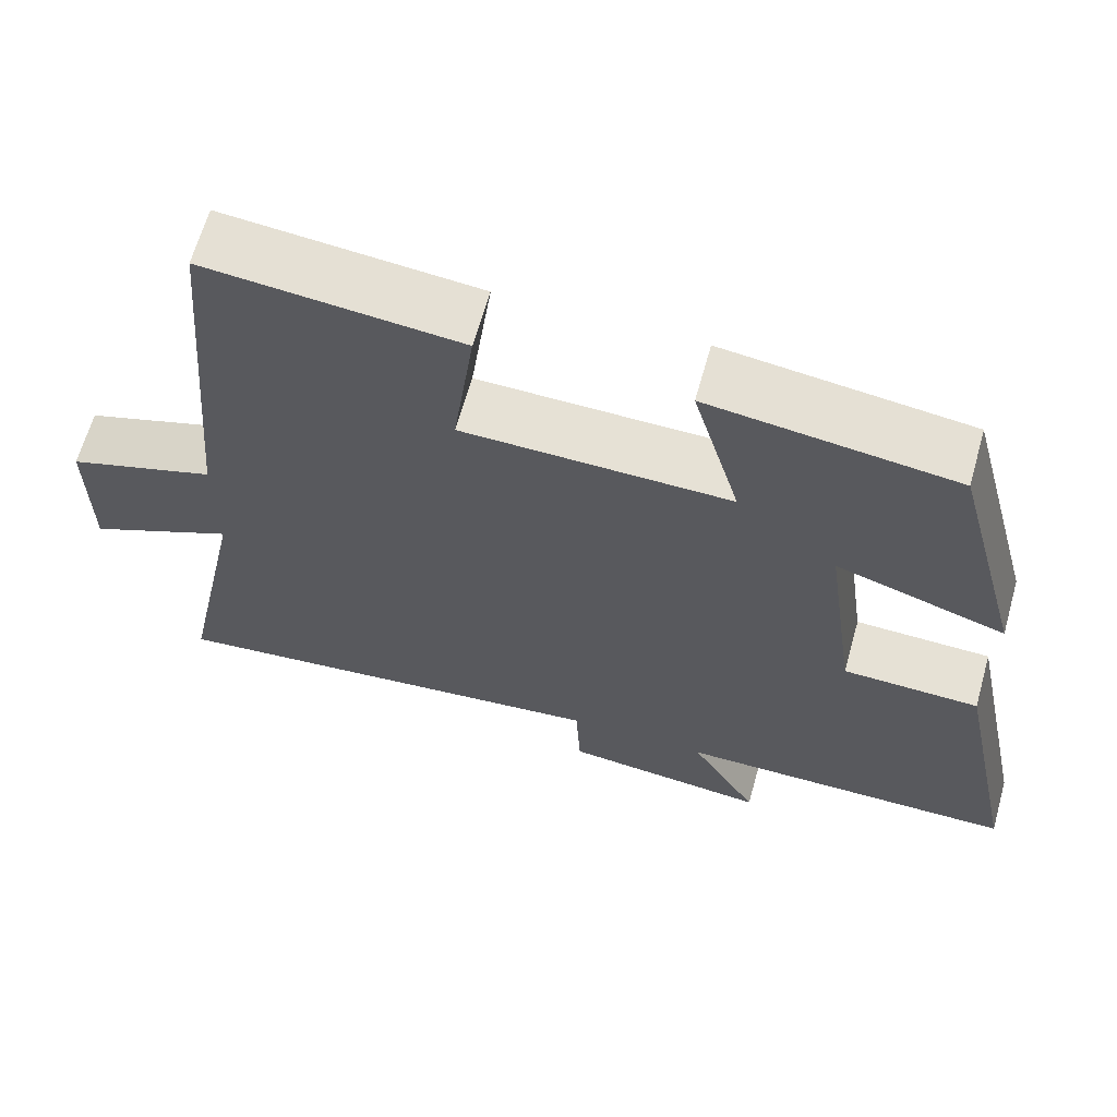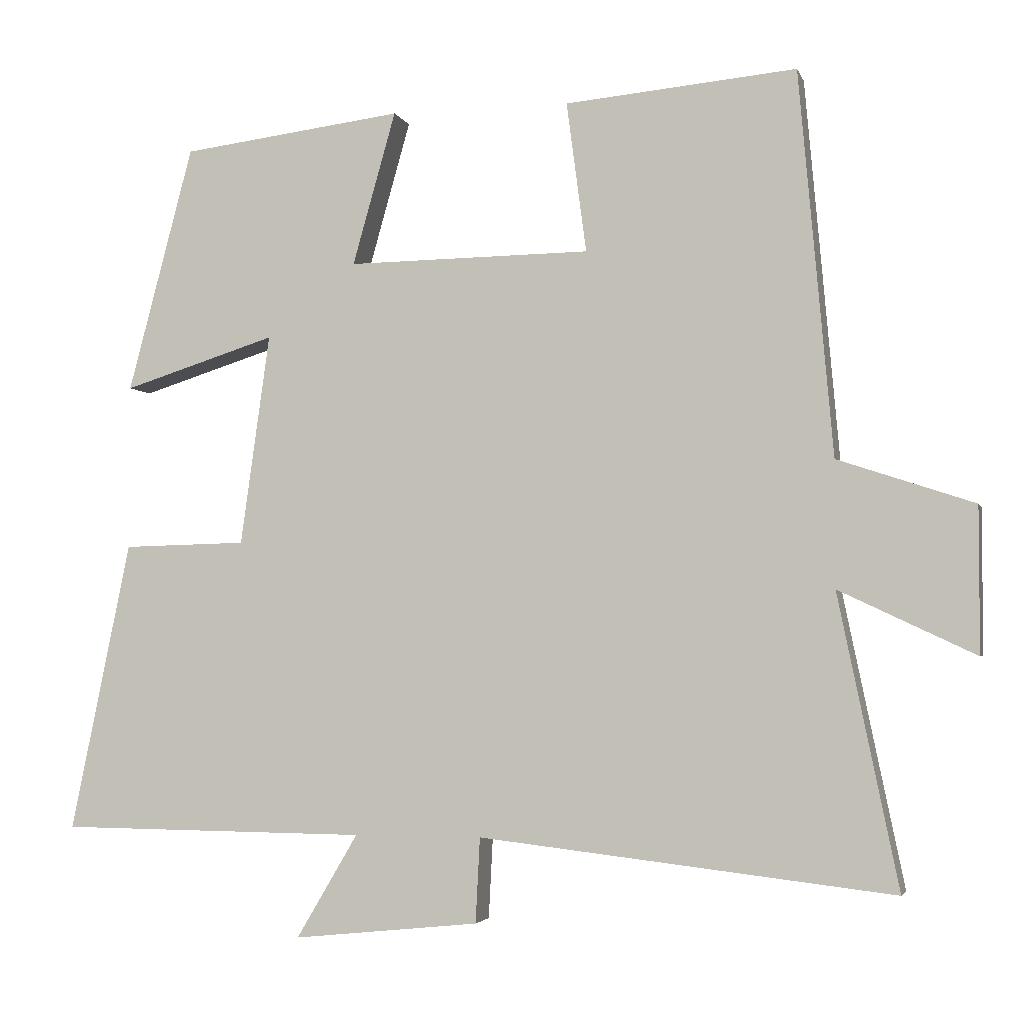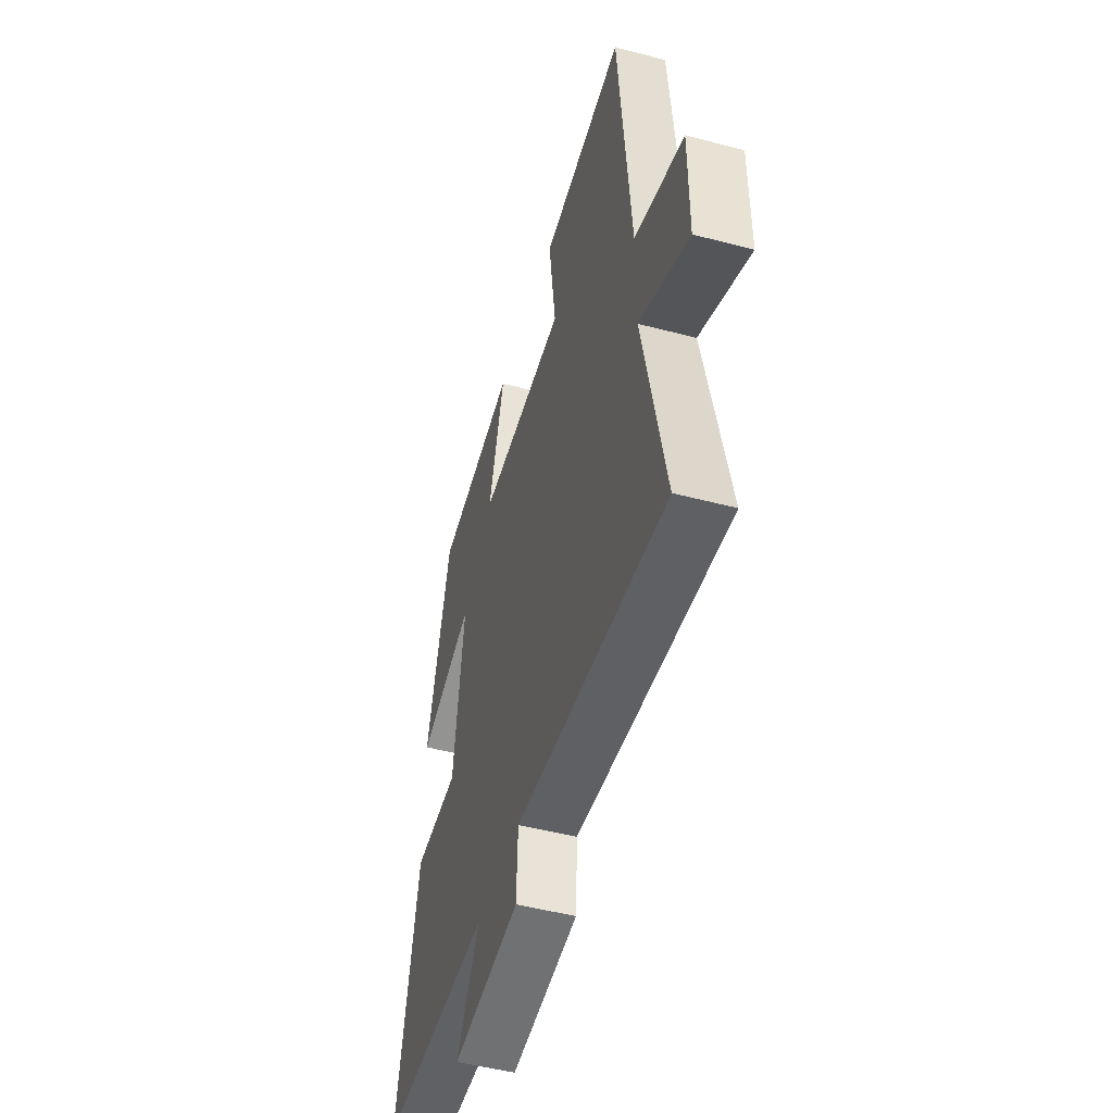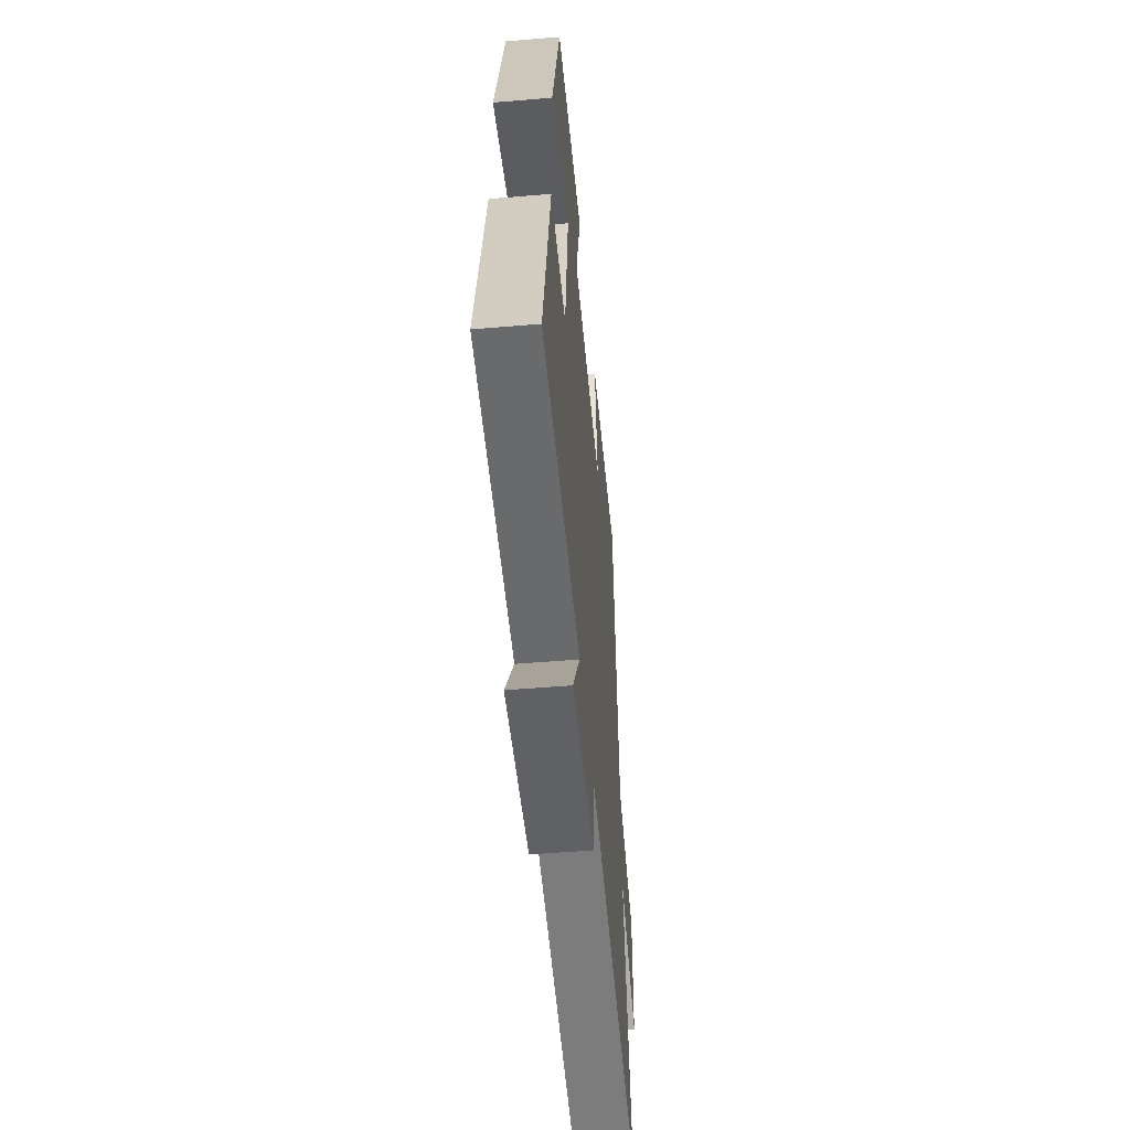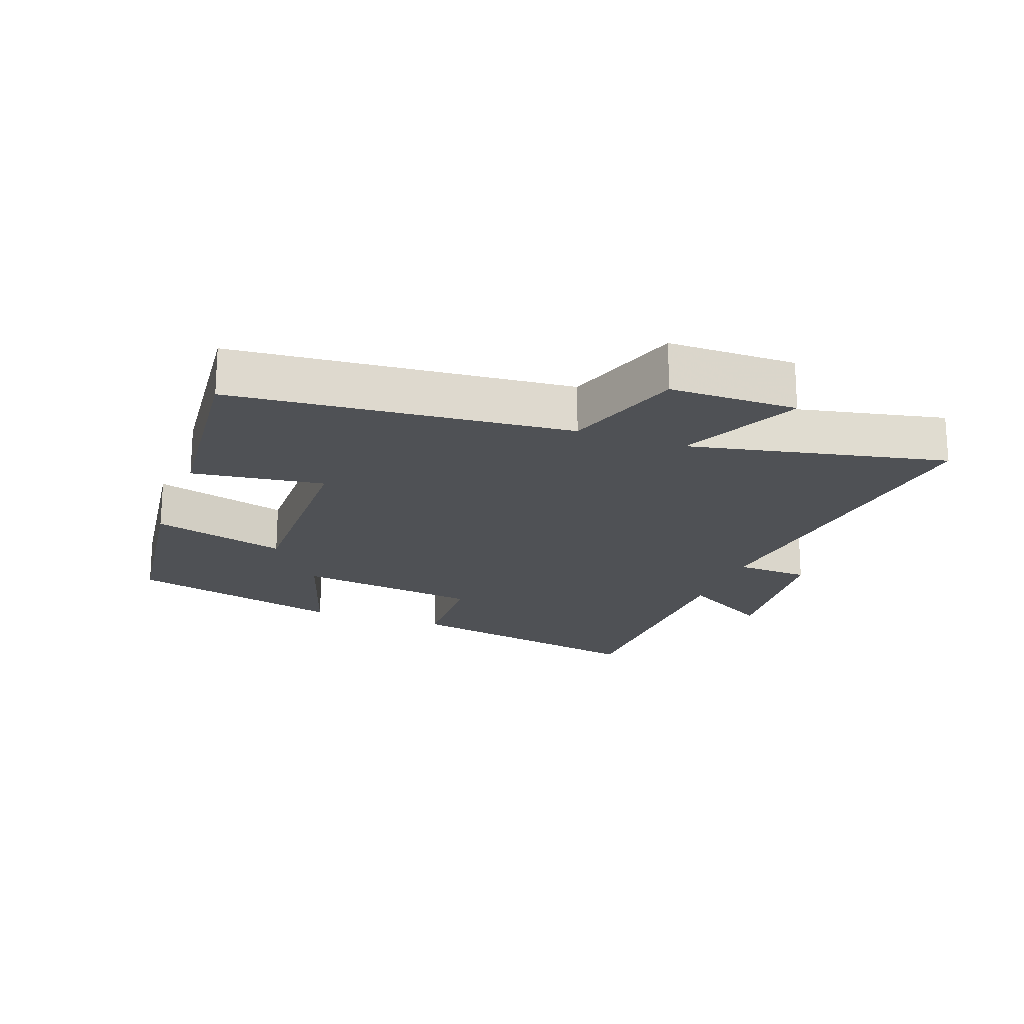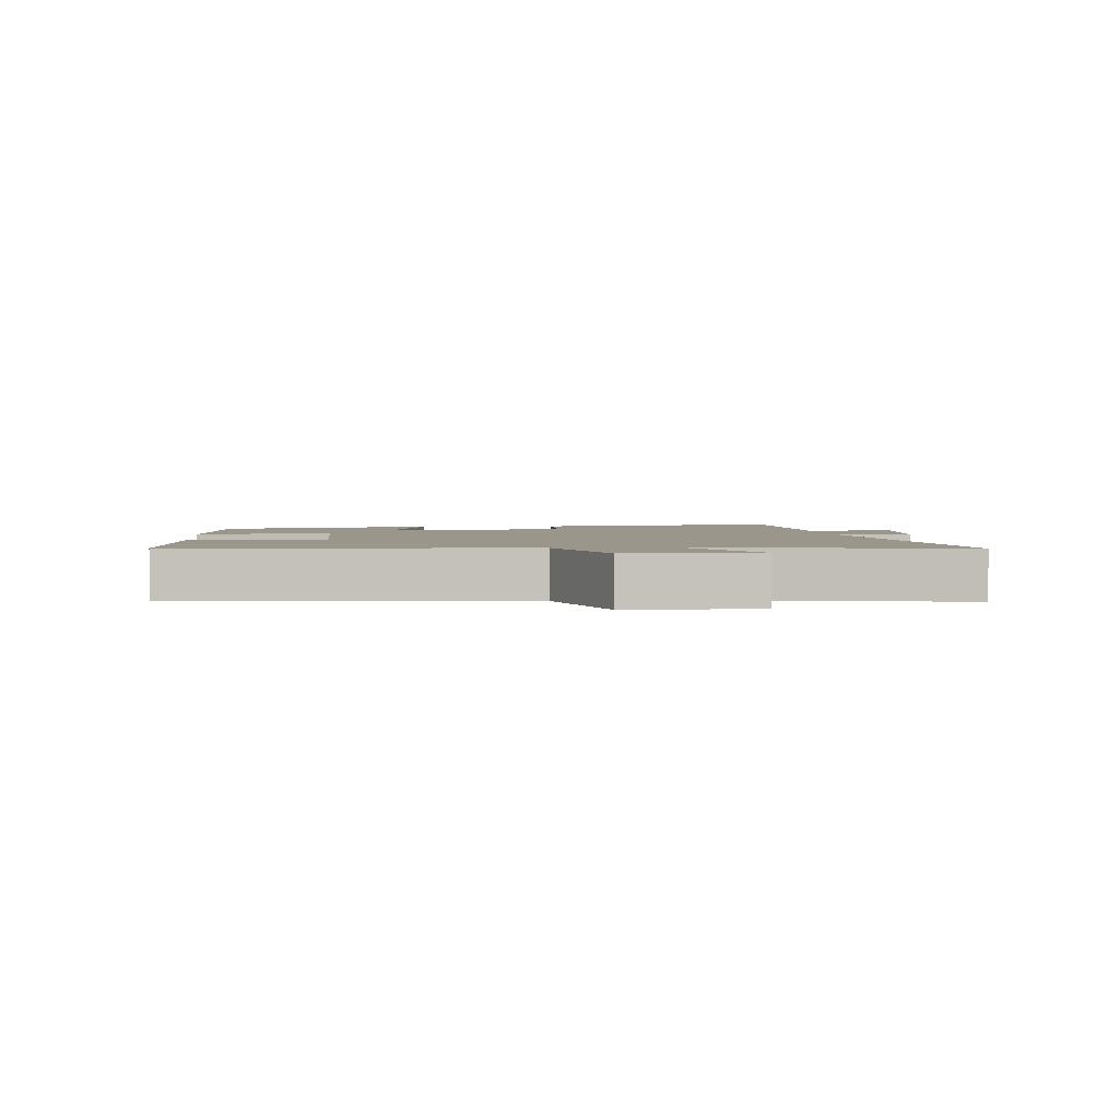
<metadata>
{"format":"obj","ext":"obj","renderer":"f3d","projection":"perspective","resolution":1024,"background":"white","views":[{"elev":64.8,"azim":-164.3,"up":"+Z"},{"elev":-3.4,"azim":14.3,"up":"+Z"},{"elev":-49.4,"azim":73.8,"up":"+Z"},{"elev":-52.4,"azim":-84.8,"up":"+Z"},{"elev":-19.9,"azim":70.0,"up":"+Y"},{"elev":2.5,"azim":83.9,"up":"+Y"}]}
</metadata>
<code>
v -0.582 0.07 -0.496
v -0.5 0.07 -0.1
v -0.331 0.07 -0.096
v -0.291 0.07 0.192
v -0.5 0.07 0.126
v -0.411 0.07 0.462
v -0.108 0.07 0.5
v -0.167 0.07 0.291
v 0.165 0.07 0.295
v 0.138 0.07 0.5
v 0.454 0.07 0.529
v 0.5 0.07 0.005
v 0.686 0.07 -0.057
v 0.686 0.07 -0.255
v 0.5 0.07 -0.167
v 0.582 0.07 -0.565
v 0.016 0.07 -0.5
v 0.01 0.07 -0.616
v -0.244 0.07 -0.642
v -0.16 0.07 -0.5
v -0.582 0 -0.496
v -0.5 0 -0.1
v -0.331 0 -0.096
v -0.291 0 0.192
v -0.5 0 0.126
v -0.411 0 0.462
v -0.108 0 0.5
v -0.167 0 0.291
v 0.165 0 0.295
v 0.138 0 0.5
v 0.454 0 0.529
v 0.5 0 0.005
v 0.686 0 -0.057
v 0.686 0 -0.255
v 0.5 0 -0.167
v 0.582 0 -0.565
v 0.016 0 -0.5
v 0.01 0 -0.616
v -0.244 0 -0.642
v -0.16 0 -0.5
f 17 18 19 20
f 17 20 1 2
f 15 16 17 2
f 12 13 14 15
f 9 10 11 12
f 8 9 12 15
f 5 6 7 8
f 4 5 8
f 3 4 8 15
f 2 3 15
f 40 39 38 37
f 22 21 40 37
f 22 37 36 35
f 35 34 33 32
f 32 31 30 29
f 35 32 29 28
f 28 27 26 25
f 28 25 24
f 35 28 24 23
f 35 23 22
f 1 21 22 2
f 2 22 23 3
f 3 23 24 4
f 4 24 25 5
f 5 25 26 6
f 6 26 27 7
f 7 27 28 8
f 8 28 29 9
f 9 29 30 10
f 10 30 31 11
f 11 31 32 12
f 12 32 33 13
f 13 33 34 14
f 14 34 35 15
f 15 35 36 16
f 16 36 37 17
f 17 37 38 18
f 18 38 39 19
f 19 39 40 20
f 20 40 21 1

</code>
